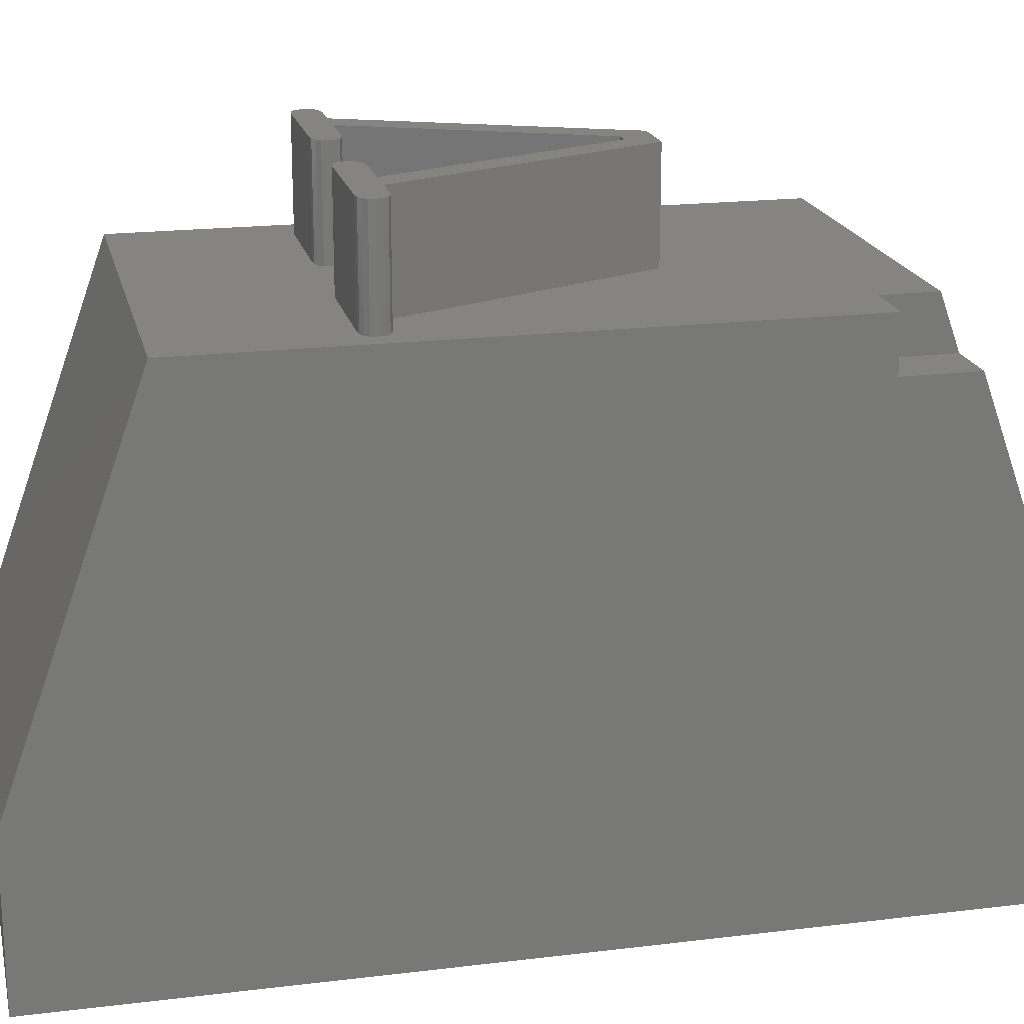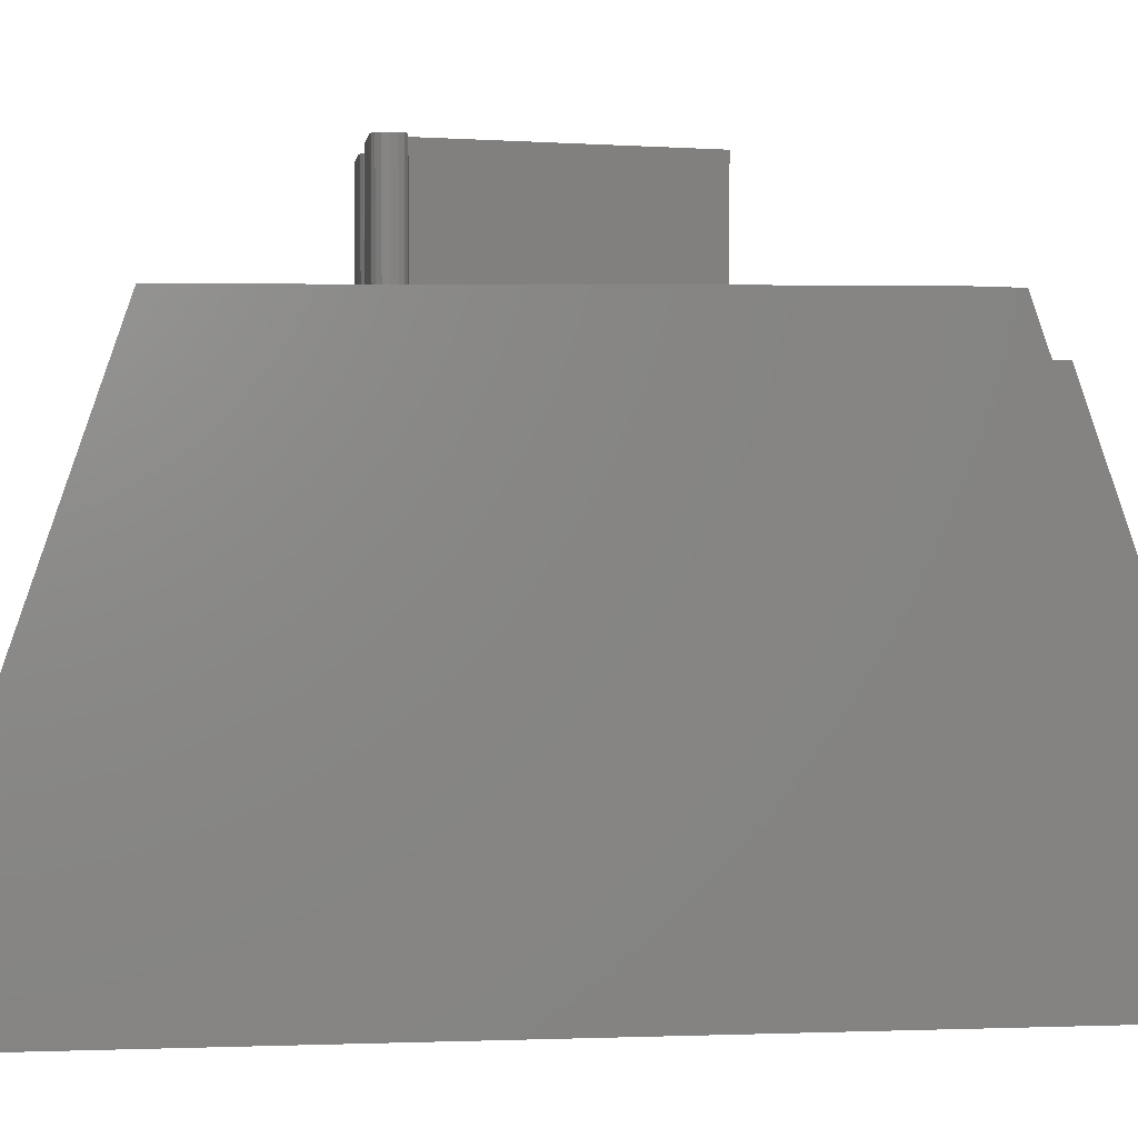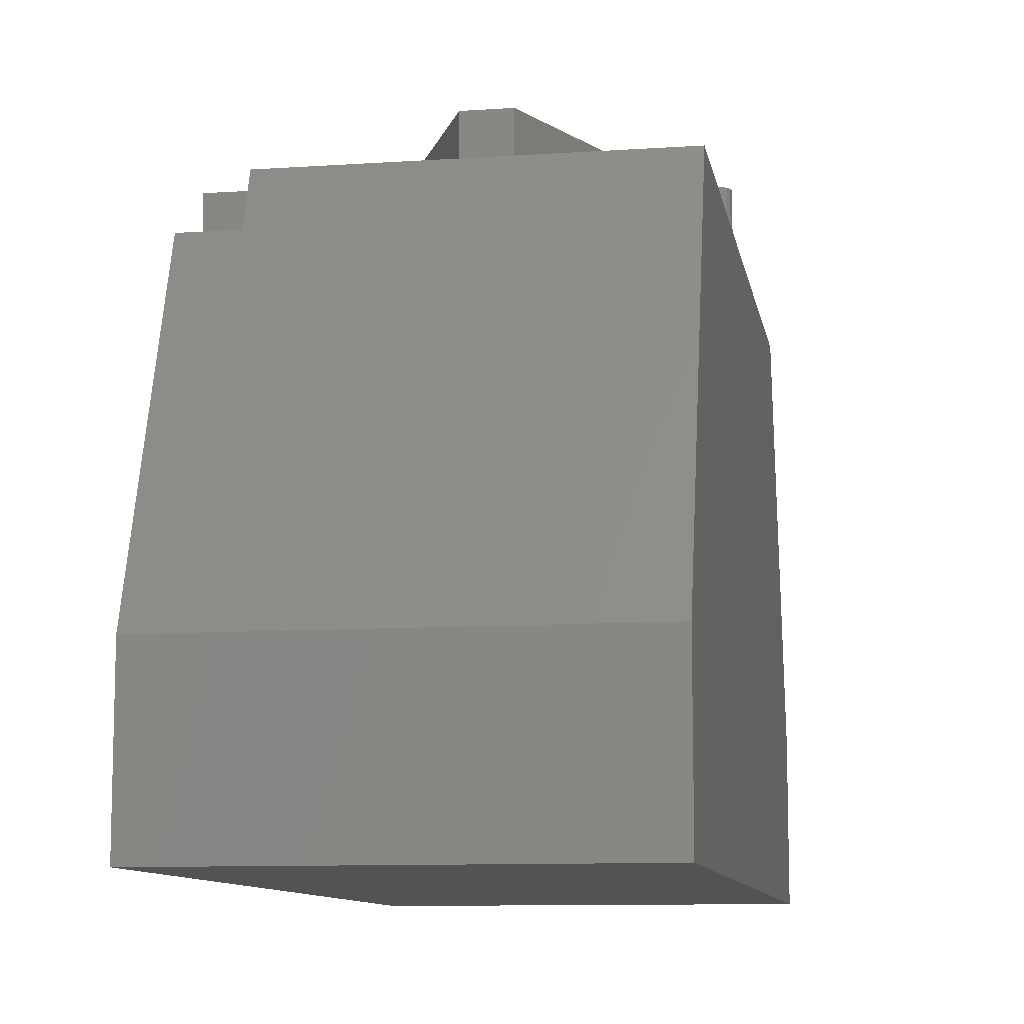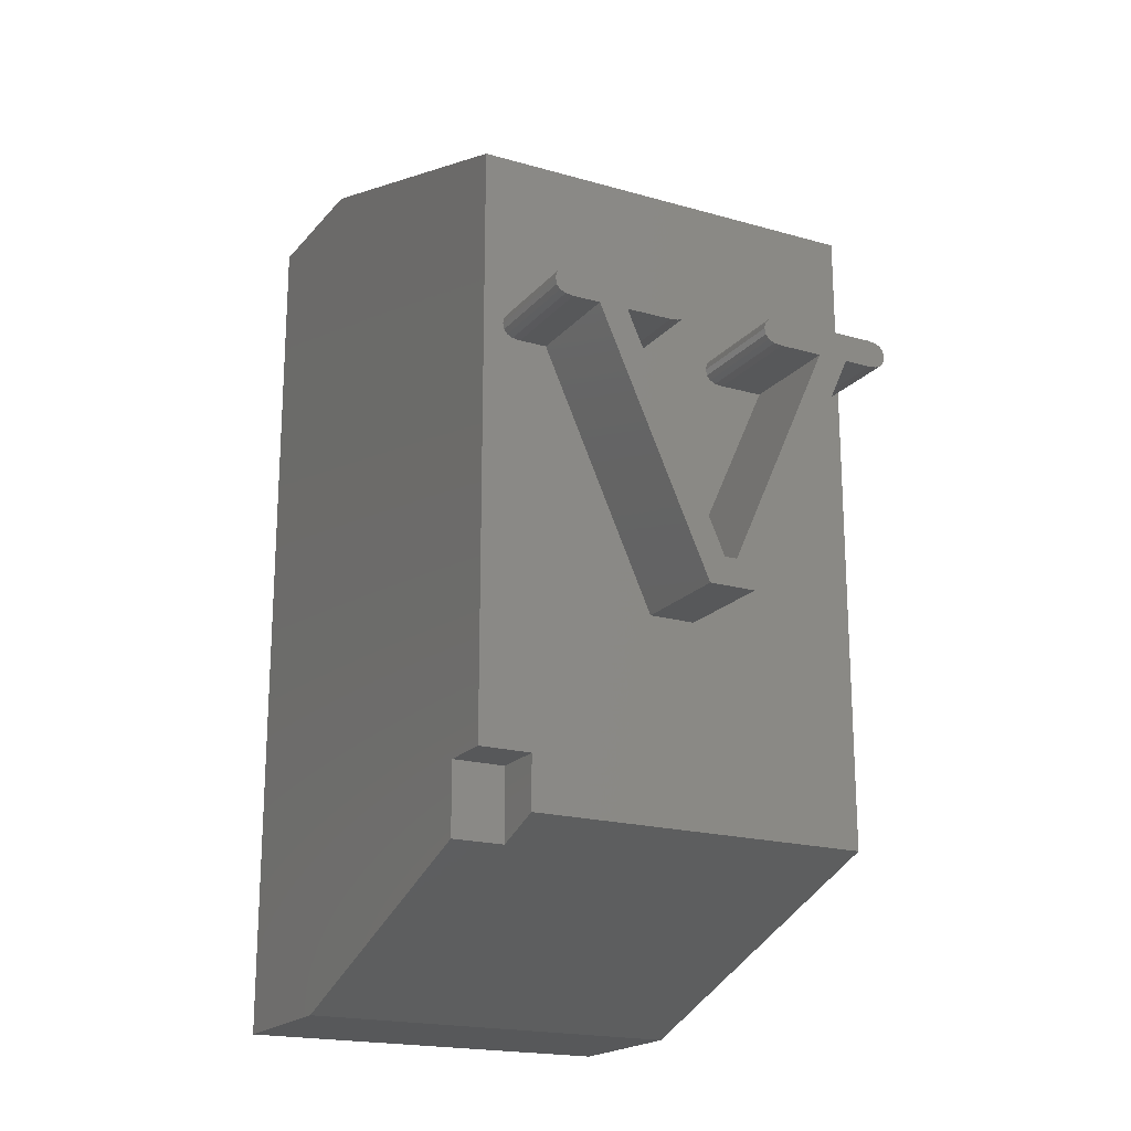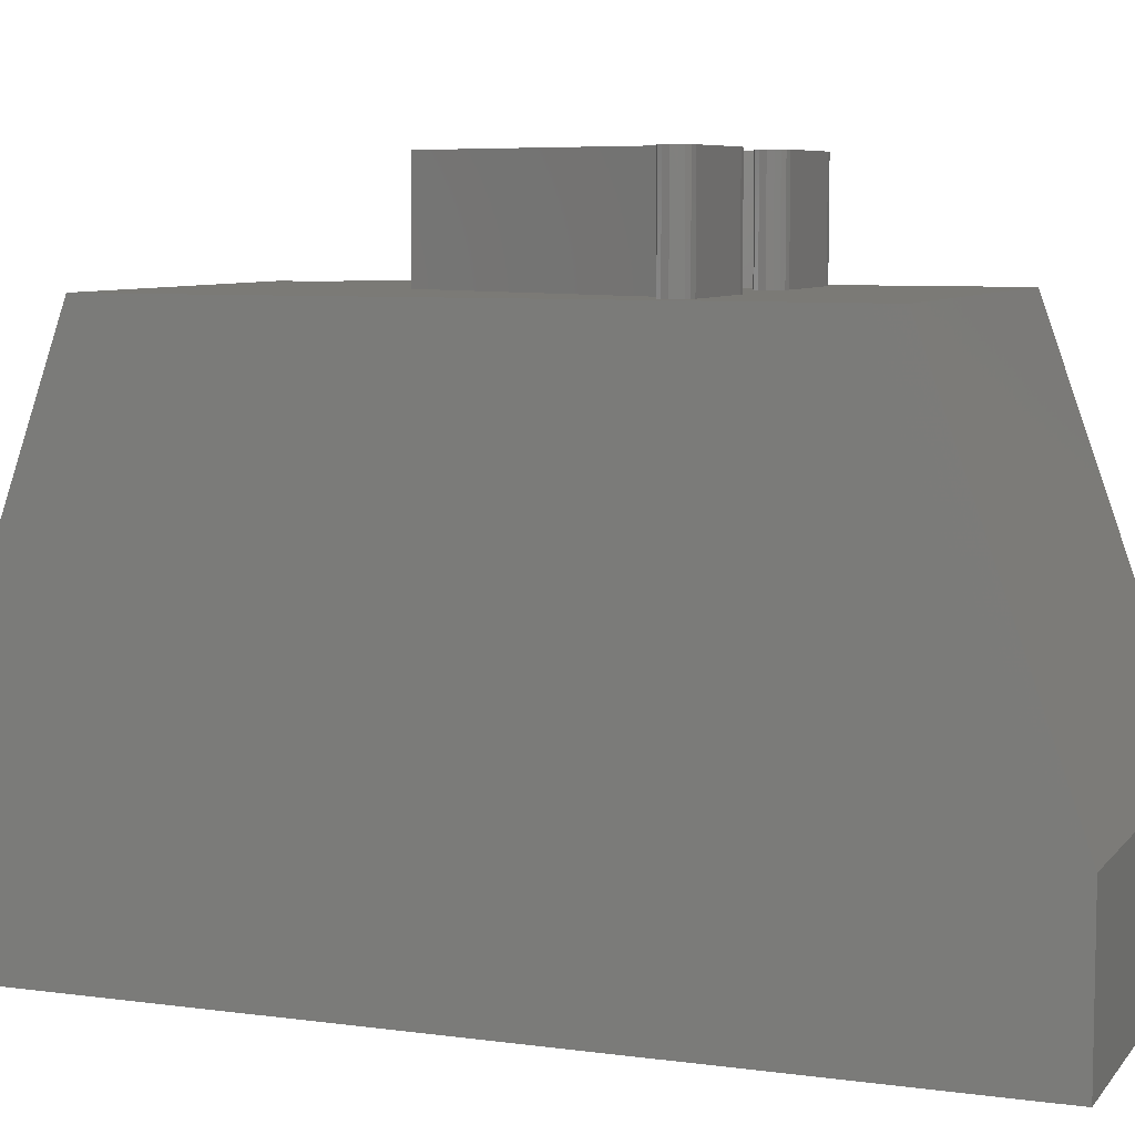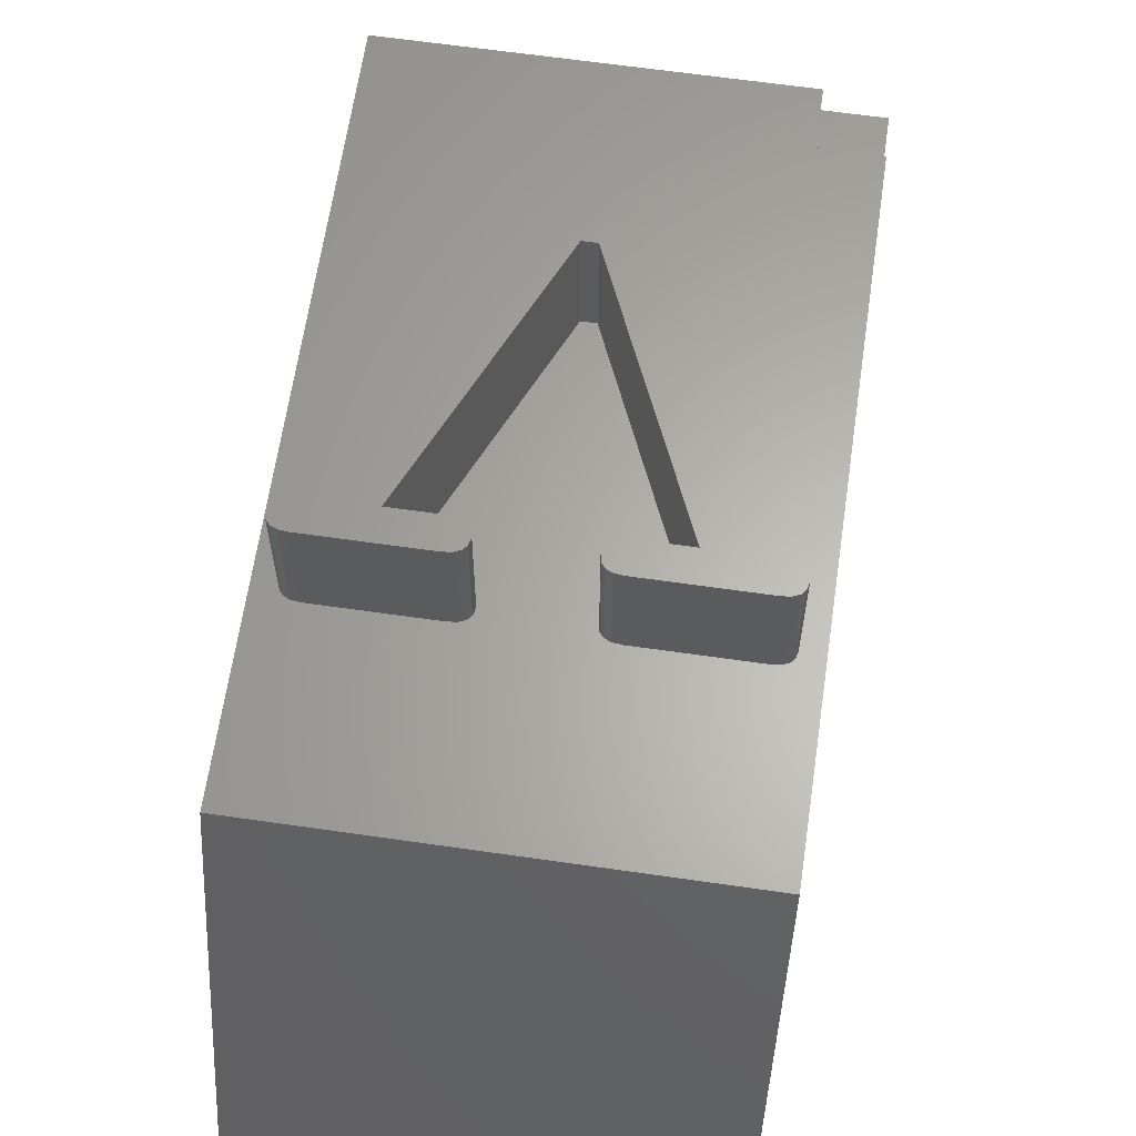
<metadata>
{"format":"stl","ext":"stl","renderer":"f3d","projection":"perspective","resolution":1024,"background":"white","views":[{"elev":19.4,"azim":-102.8,"up":"+Z"},{"elev":4.2,"azim":-96.0,"up":"+Z"},{"elev":-10.1,"azim":9.8,"up":"+Z"},{"elev":-19.5,"azim":-28.0,"up":"+Y"},{"elev":7.1,"azim":111.2,"up":"+Z"},{"elev":63.5,"azim":-171.7,"up":"+Z"}]}
</metadata>
<code>
# stl→obj: 106 verts, 208 faces
v -6.935 10.97 10
v -4.2 6.25 10
v -6.787 10.95 10
v -7.5 3.5 10
v -7.04 11.02 10
v -7.103 11.1 10
v -7.125 11.21 10
v -7.5 14.5 10
v -6.51 3.5 10
v 0 14.5 10
v -0.3749 11.21 10
v 0 2.5 10
v -0.396 11.32 10
v -0.4593 11.4 10
v -0.5648 11.45 10
v -0.7124 11.46 10
v -2.6 11.46 10
v -2.753 11.45 10
v -4.74 11.45 10
v -2.862 11.02 10
v -3.9 6.763 10
v -3.662 6.763 10
v -4.55 11.21 10
v -2.95 11.21 10
v -2.928 11.32 10
v -4.571 11.1 10
v -4.634 11.4 10
v -2.862 11.4 10
v -4.571 11.32 10
v -4.887 11.46 10
v -6.787 11.46 10
v -7.103 11.32 10
v -7.04 11.4 10
v -6.935 11.45 10
v -0.396 11.1 10
v -0.4593 11.02 10
v -0.5648 10.97 10
v -3.325 6.25 10
v -0.7124 10.95 10
v -1.225 10.95 10
v -6.275 10.95 10
v -6.51 2.5 10
v -2.6 10.95 10
v -1.787 10.95 10
v -2.753 10.97 10
v -2.928 11.1 10
v -4.634 11.02 10
v -4.74 10.97 10
v -4.887 10.95 10
v -5.737 10.95 10
v -7.5 0 3
v -7.5 17 3
v -7.5 17 0
v -7.5 3.5 9.01
v -7.5 0 0
v -7.5 2.146 9.01
v 0 17 0
v 0 17 3
v 0 0 0
v 0 0 3
v -6.51 2.146 9.01
v -6.51 3.5 9.01
v -4.634 11.4 11.99
v -4.55 11.21 11.99
v -4.571 11.32 11.99
v -4.74 11.45 11.99
v -4.74 10.97 11.99
v -4.571 11.1 11.99
v -4.634 11.02 11.99
v -4.887 11.46 11.99
v -4.887 10.95 11.99
v -5.737 10.95 11.99
v -6.787 11.46 11.99
v -6.275 10.95 11.99
v -6.787 10.95 11.99
v -6.935 11.45 11.99
v -6.935 10.97 11.99
v -7.125 11.21 11.99
v -7.04 11.4 11.99
v -7.103 11.32 11.99
v -7.04 11.02 11.99
v -7.103 11.1 11.99
v -0.4593 11.4 11.99
v -0.3749 11.21 11.99
v -0.396 11.32 11.99
v -0.5648 11.45 11.99
v -0.5648 10.97 11.99
v -0.396 11.1 11.99
v -0.4593 11.02 11.99
v -0.7124 11.46 11.99
v -0.7124 10.95 11.99
v -1.225 10.95 11.99
v -1.787 10.95 11.99
v -2.6 11.46 11.99
v -2.6 10.95 11.99
v -2.753 11.45 11.99
v -2.753 10.97 11.99
v -2.95 11.21 11.99
v -2.862 11.4 11.99
v -2.928 11.32 11.99
v -2.862 11.02 11.99
v -2.928 11.1 11.99
v -3.662 6.763 11.99
v -3.325 6.25 11.99
v -4.2 6.25 11.99
v -3.9 6.763 11.99
f 1 2 3
f 2 1 4
f 4 1 5
f 4 5 6
f 4 6 7
f 4 7 8
f 2 4 9
f 10 11 12
f 10 13 11
f 10 14 13
f 10 15 14
f 10 16 15
f 10 17 16
f 10 18 17
f 19 18 10
f 20 21 22
f 23 24 25
f 24 23 26
f 27 25 28
f 18 19 28
f 25 29 23
f 25 27 29
f 28 19 27
f 8 19 10
f 19 8 30
f 30 8 31
f 32 8 7
f 33 8 32
f 34 8 33
f 31 8 34
f 35 12 11
f 36 12 35
f 37 12 36
f 38 37 39
f 38 39 40
f 37 38 12
f 9 38 2
f 3 2 41
f 42 38 9
f 38 42 12
f 43 22 44
f 45 22 43
f 20 22 45
f 21 20 46
f 26 46 24
f 46 26 47
f 46 47 21
f 48 21 47
f 49 21 48
f 21 49 50
f 51 52 53
f 52 54 8
f 52 51 54
f 51 53 55
f 54 51 56
f 8 54 4
f 57 52 58
f 52 57 53
f 55 57 59
f 57 55 53
f 60 58 10
f 60 10 12
f 58 60 57
f 57 60 59
f 56 51 61
f 61 12 42
f 60 61 51
f 61 60 12
f 55 60 51
f 60 55 59
f 58 8 10
f 8 58 52
f 54 61 62
f 61 54 56
f 62 42 9
f 42 62 61
f 54 9 4
f 9 54 62
f 63 64 65
f 64 63 66
f 67 64 66
f 64 67 68
f 68 67 69
f 70 67 66
f 70 71 67
f 70 72 71
f 73 72 70
f 72 73 74
f 73 75 74
f 76 75 73
f 76 77 75
f 78 76 79
f 76 78 77
f 78 79 80
f 77 78 81
f 81 78 82
f 83 84 85
f 84 83 86
f 87 84 86
f 84 87 88
f 88 87 89
f 90 87 86
f 90 91 87
f 90 92 91
f 90 93 92
f 94 93 90
f 94 95 93
f 96 95 94
f 96 97 95
f 98 96 99
f 96 98 97
f 98 99 100
f 97 98 101
f 101 98 102
f 103 92 93
f 92 103 104
f 105 103 106
f 103 105 104
f 74 106 72
f 106 74 105
f 3 74 75
f 74 3 41
f 1 75 77
f 75 1 3
f 5 77 81
f 77 5 1
f 5 82 6
f 82 5 81
f 6 78 7
f 78 6 82
f 7 80 32
f 80 7 78
f 32 79 33
f 79 32 80
f 34 79 76
f 79 34 33
f 31 76 73
f 76 31 34
f 30 73 70
f 73 30 31
f 19 70 66
f 70 19 30
f 27 66 63
f 66 27 19
f 65 27 63
f 27 65 29
f 64 29 65
f 29 64 23
f 68 23 64
f 23 68 26
f 69 26 68
f 26 69 47
f 48 69 67
f 69 48 47
f 49 67 71
f 67 49 48
f 50 71 72
f 71 50 49
f 106 50 72
f 50 106 21
f 22 106 103
f 106 22 21
f 22 93 44
f 93 22 103
f 43 93 95
f 93 43 44
f 45 95 97
f 95 45 43
f 20 97 101
f 97 20 45
f 20 102 46
f 102 20 101
f 46 98 24
f 98 46 102
f 24 100 25
f 100 24 98
f 25 99 28
f 99 25 100
f 18 99 96
f 99 18 28
f 17 96 94
f 96 17 18
f 16 94 90
f 94 16 17
f 15 90 86
f 90 15 16
f 14 86 83
f 86 14 15
f 85 14 83
f 14 85 13
f 84 13 85
f 13 84 11
f 88 11 84
f 11 88 35
f 89 35 88
f 35 89 36
f 37 89 87
f 89 37 36
f 39 87 91
f 87 39 37
f 40 91 92
f 91 40 39
f 104 40 92
f 40 104 38
f 2 104 105
f 104 2 38
f 2 74 41
f 74 2 105

</code>
